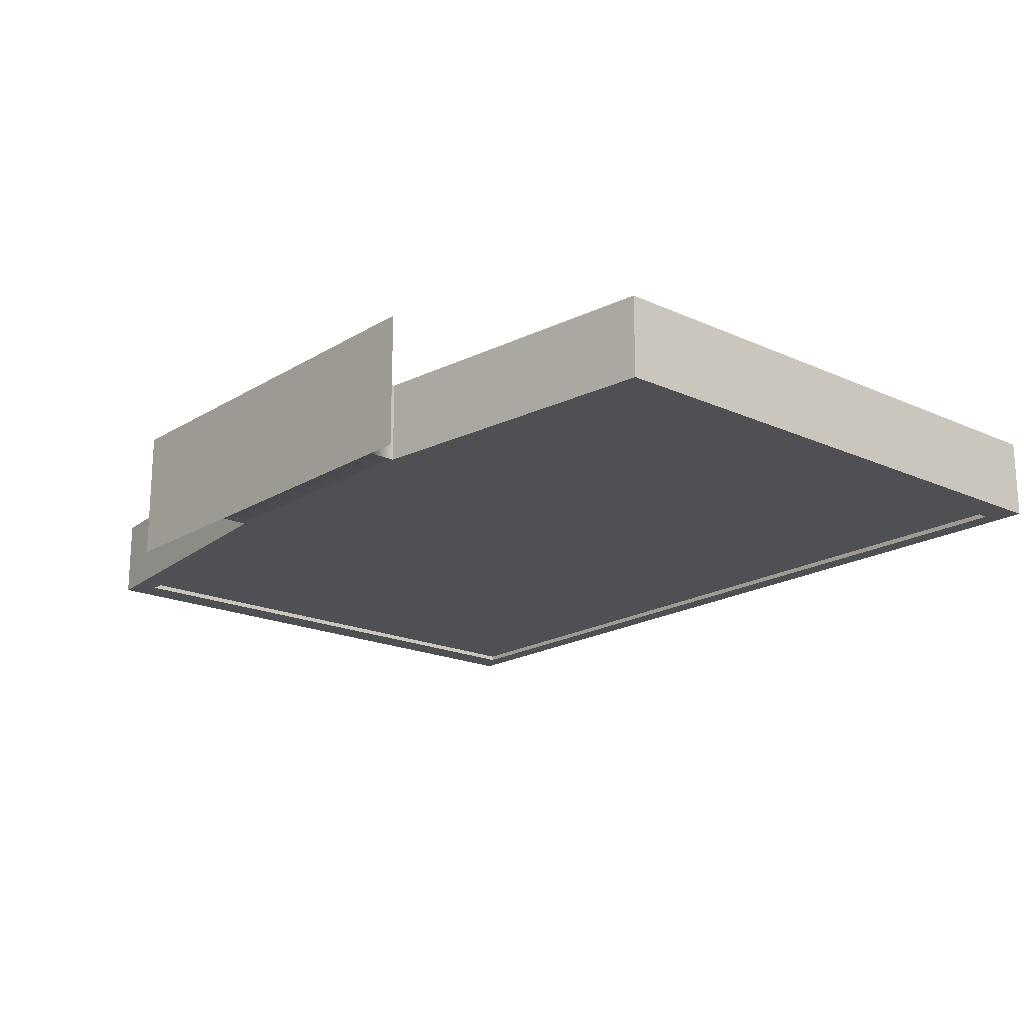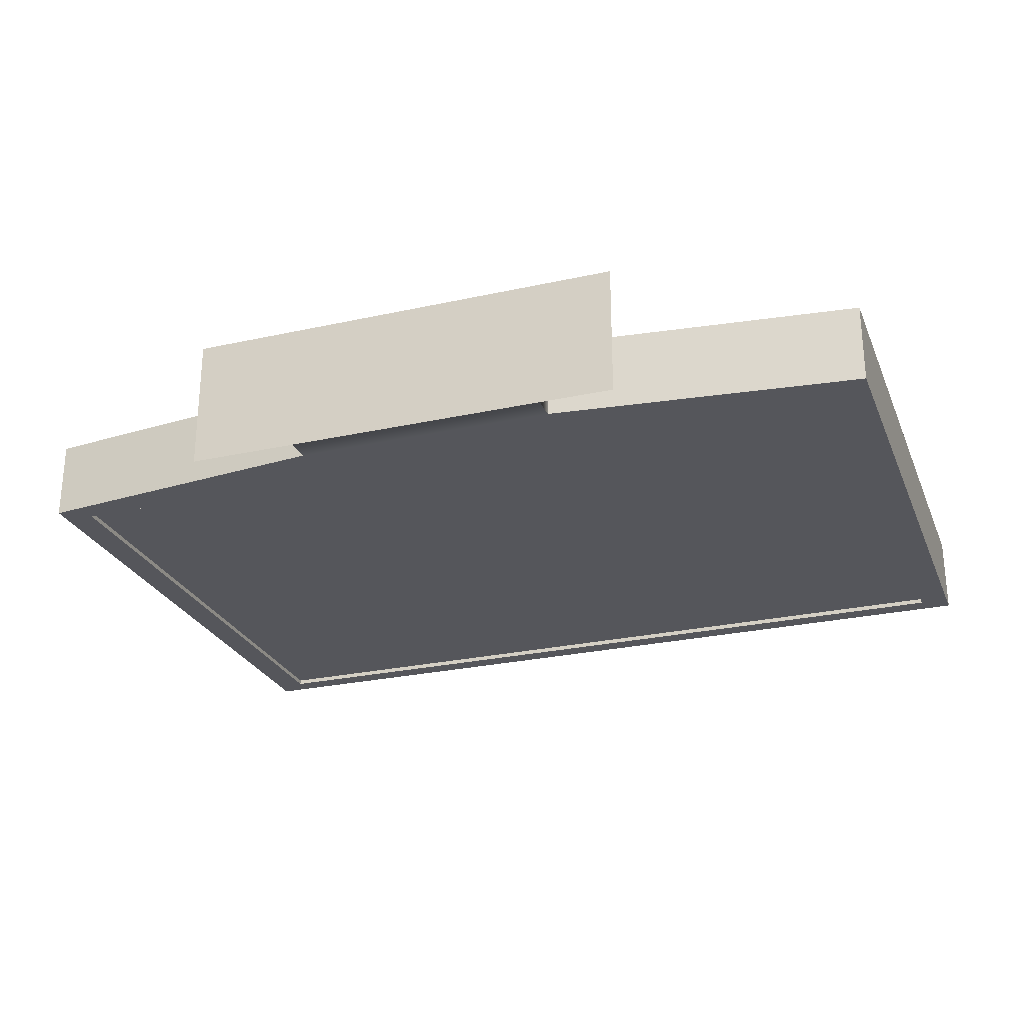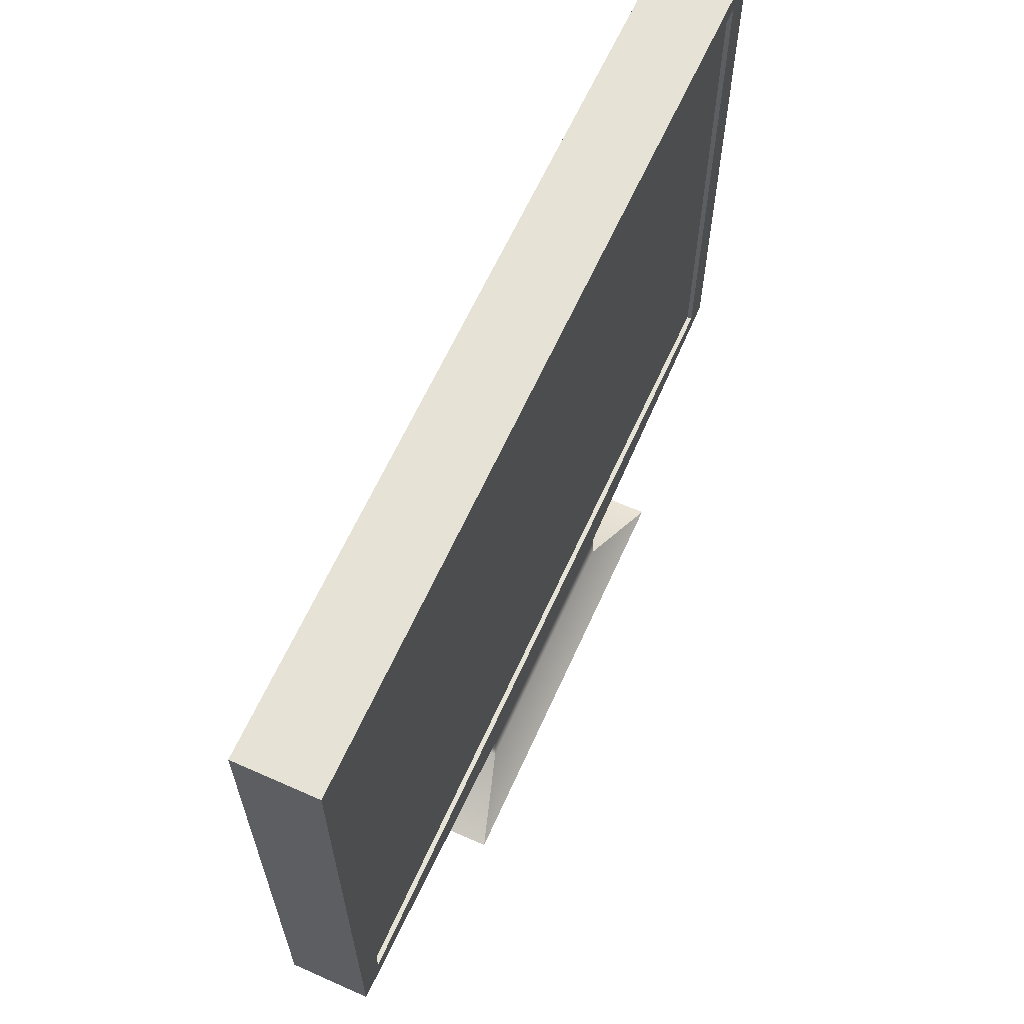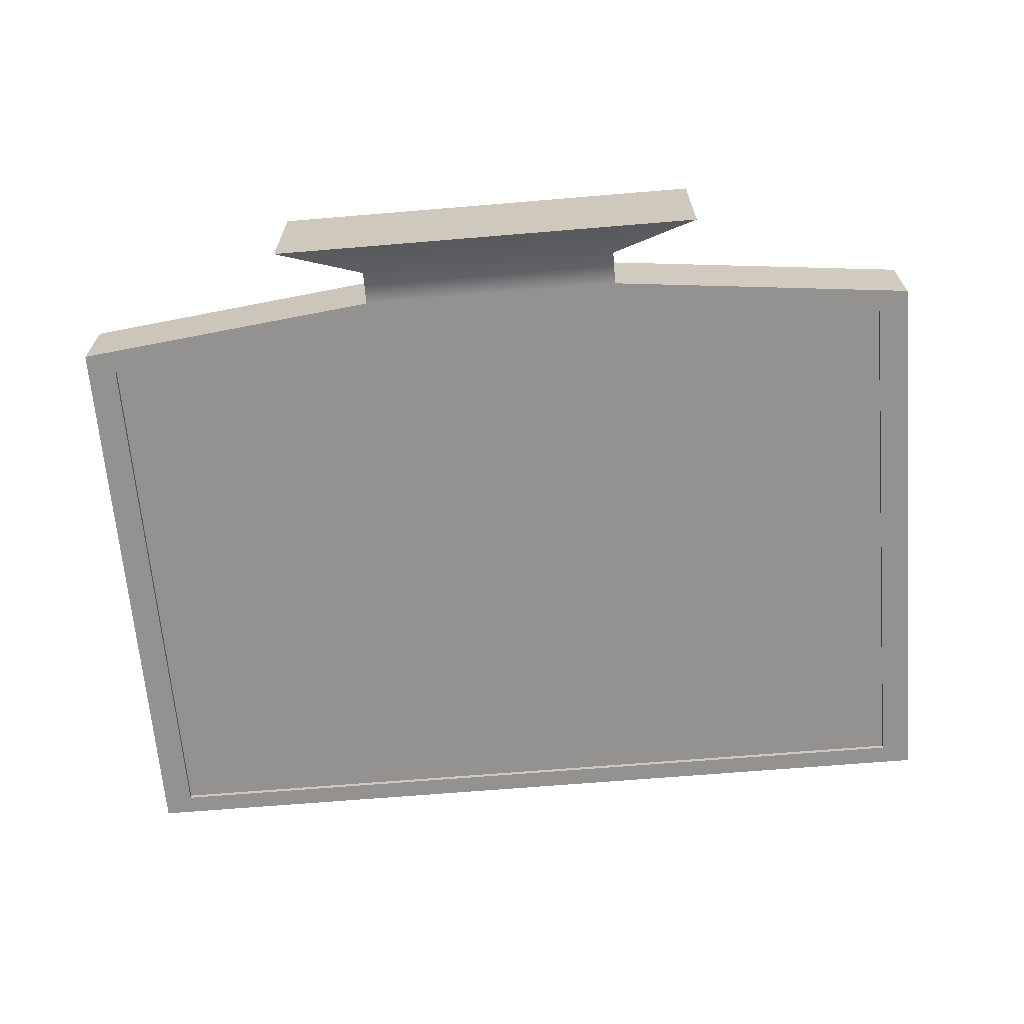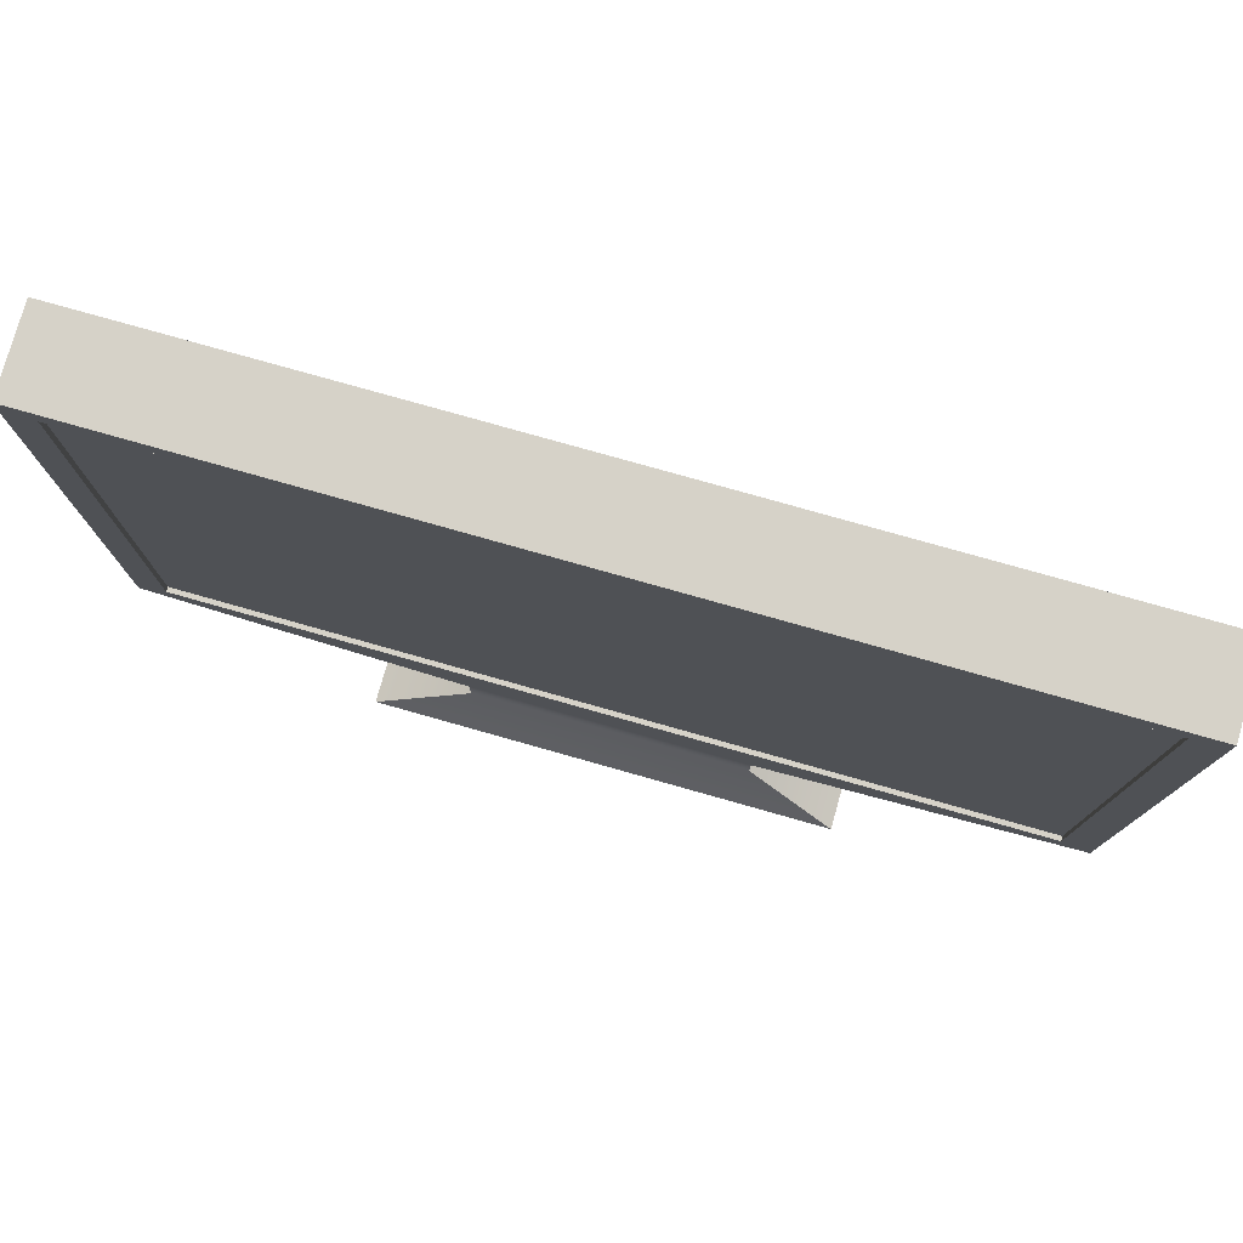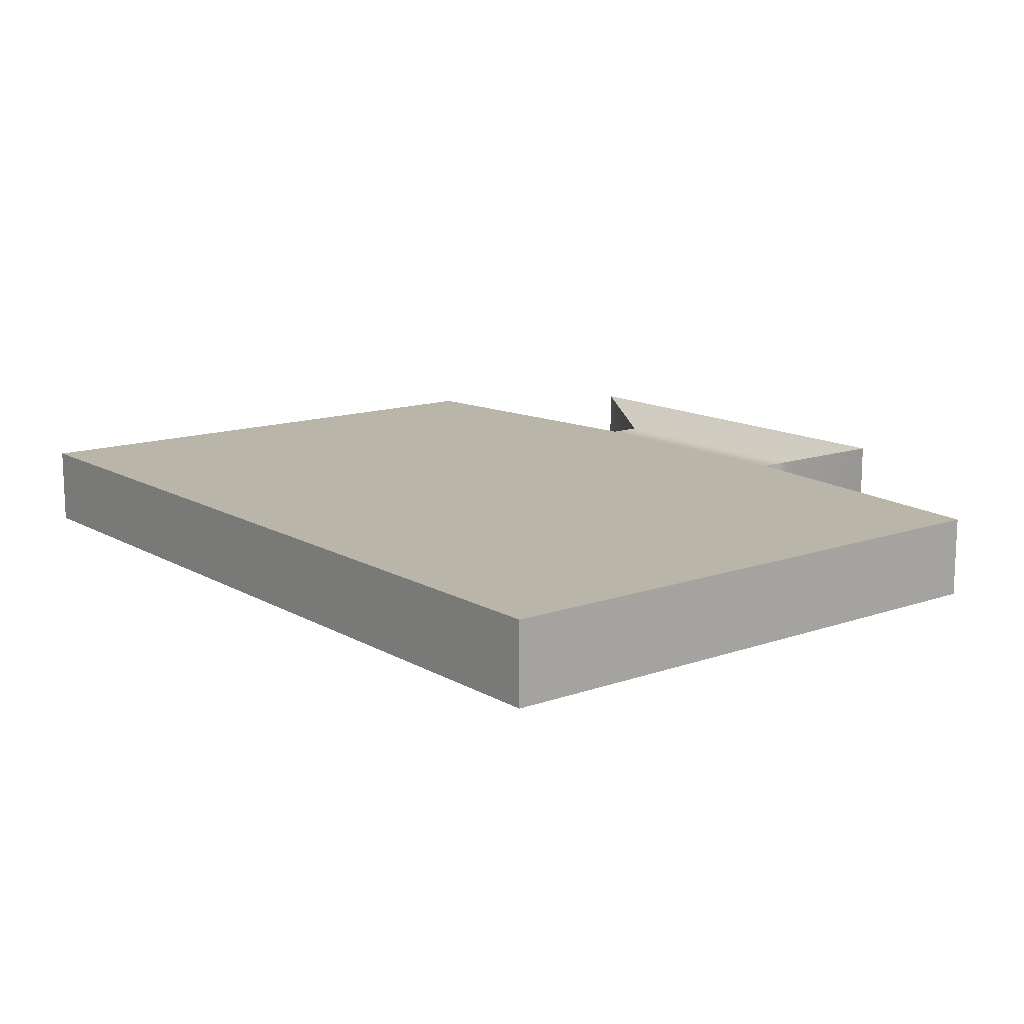
<metadata>
{"format":"obj","ext":"obj","renderer":"f3d","projection":"perspective","resolution":1024,"background":"white","views":[{"elev":-18.8,"azim":49.1,"up":"+Z"},{"elev":-26.2,"azim":19.3,"up":"+Z"},{"elev":63.0,"azim":114.2,"up":"+Y"},{"elev":-66.5,"azim":4.8,"up":"+Z"},{"elev":77.9,"azim":-164.2,"up":"+Y"},{"elev":13.5,"azim":-128.3,"up":"+Z"}]}
</metadata>
<code>
g
v -22.03 8.943 54.28
v -14.35 8.943 54.28
v -14.35 13.97 54.28
v -22.03 13.97 54.28
v -14.35 13.97 53.59
v -22.03 13.97 53.59
f 1 2 3 4
f 4 3 5 6
g _1
v -21.77 13.8 53.63
v -14.6 13.8 53.63
v -14.6 9.111 53.63
v -21.77 9.111 53.63
f 7 8 9 10
g _2
v -20.1 8.044 53.36
v -16.28 8.044 53.36
v -16.28 8.044 54.51
v -20.1 8.044 54.51
v -14.35 8.943 54.28
v -14.35 8.943 53.59
v -14.35 13.97 53.59
v -14.35 13.97 54.28
v -22.03 8.943 53.59
v -22.03 8.943 54.28
v -22.03 13.97 54.28
v -22.03 13.97 53.59
v -14.6 13.8 53.59
v -21.77 13.8 53.59
v -14.6 9.111 53.59
v -21.77 9.111 53.59
v -14.6 13.8 53.63
v -21.77 13.8 53.63
v -14.6 9.111 53.63
v -21.77 9.111 53.63
v -17.03 8.645 53.59
v -19.34 8.645 53.59
v -17.03 8.645 54.28
v -19.34 8.645 54.28
v -17.03 8.352 53.59
v -19.34 8.352 53.59
v -17.03 8.352 54.28
v -19.34 8.352 54.28
f 11 12 13 14
f 15 16 17 18
f 19 20 21 22
f 22 17 23 24
f 17 16 25 23
f 16 19 26 25
f 19 22 24 26
f 24 23 27 28
f 23 25 29 27
f 25 26 30 29
f 26 24 28 30
f 19 16 31 32
f 16 15 33 31
f 15 20 34 33
f 20 19 32 34
f 32 31 35 36
f 31 33 37 35
f 33 34 38 37
f 34 32 36 38
f 36 35 12 11
f 35 37 13 12
f 37 38 14 13
f 38 36 11 14

</code>
